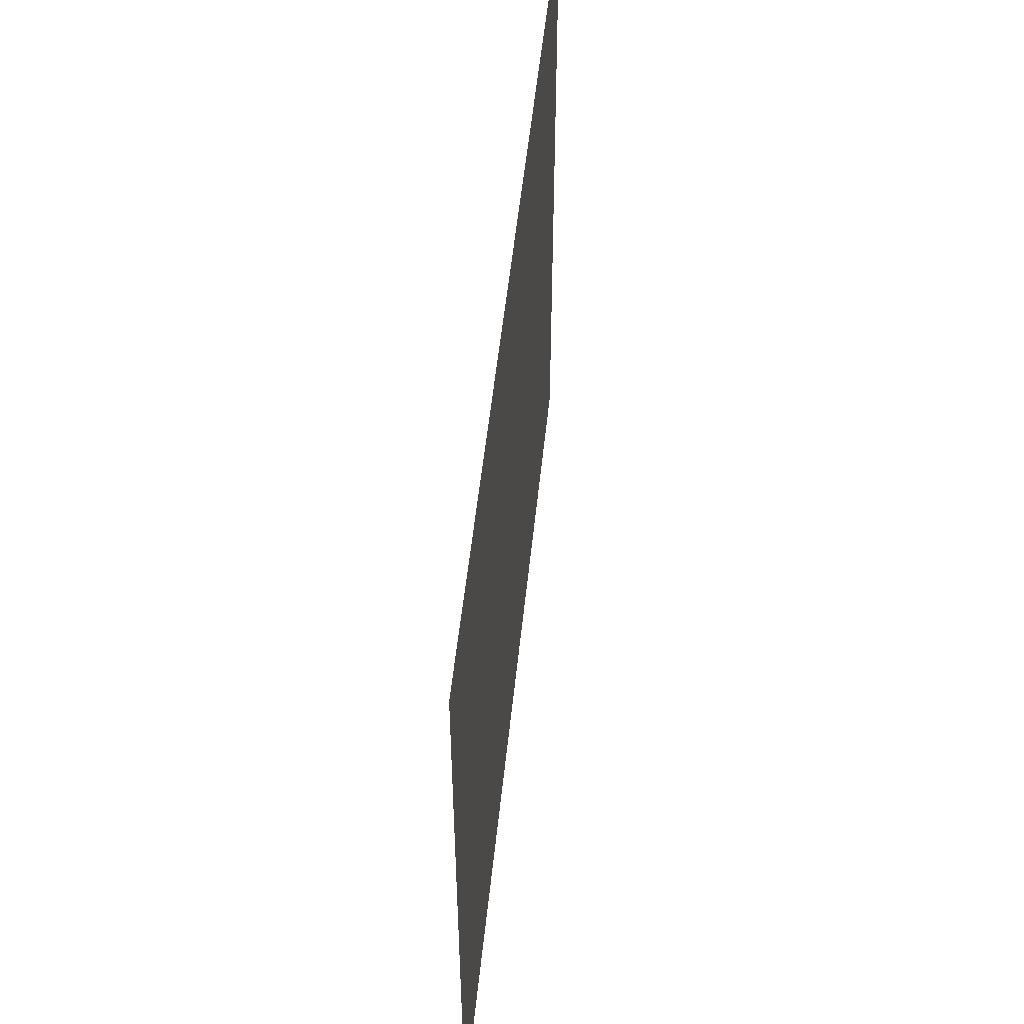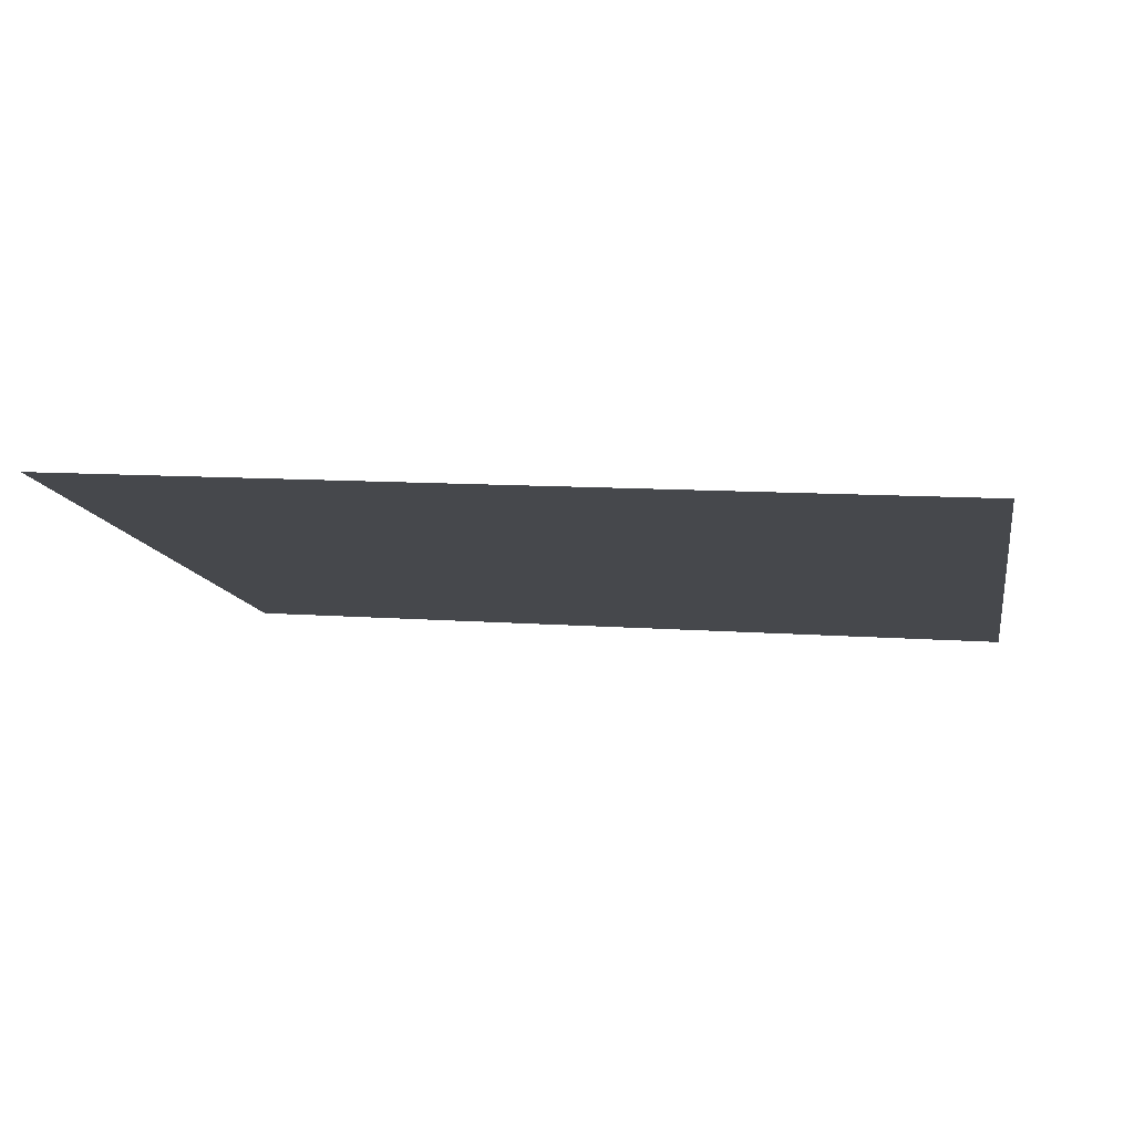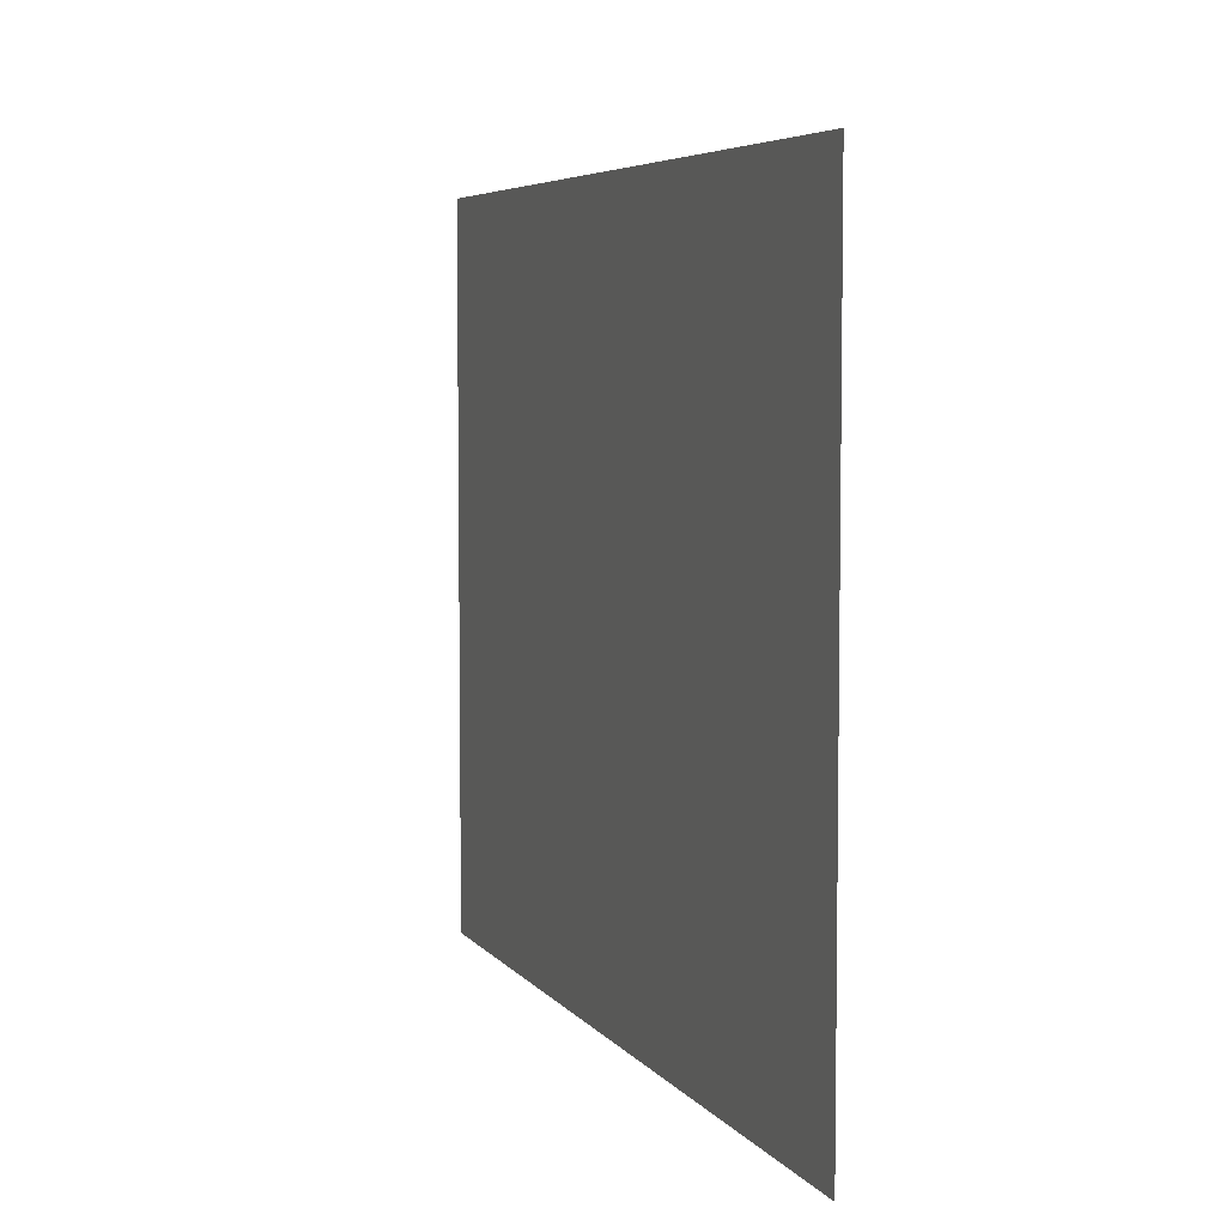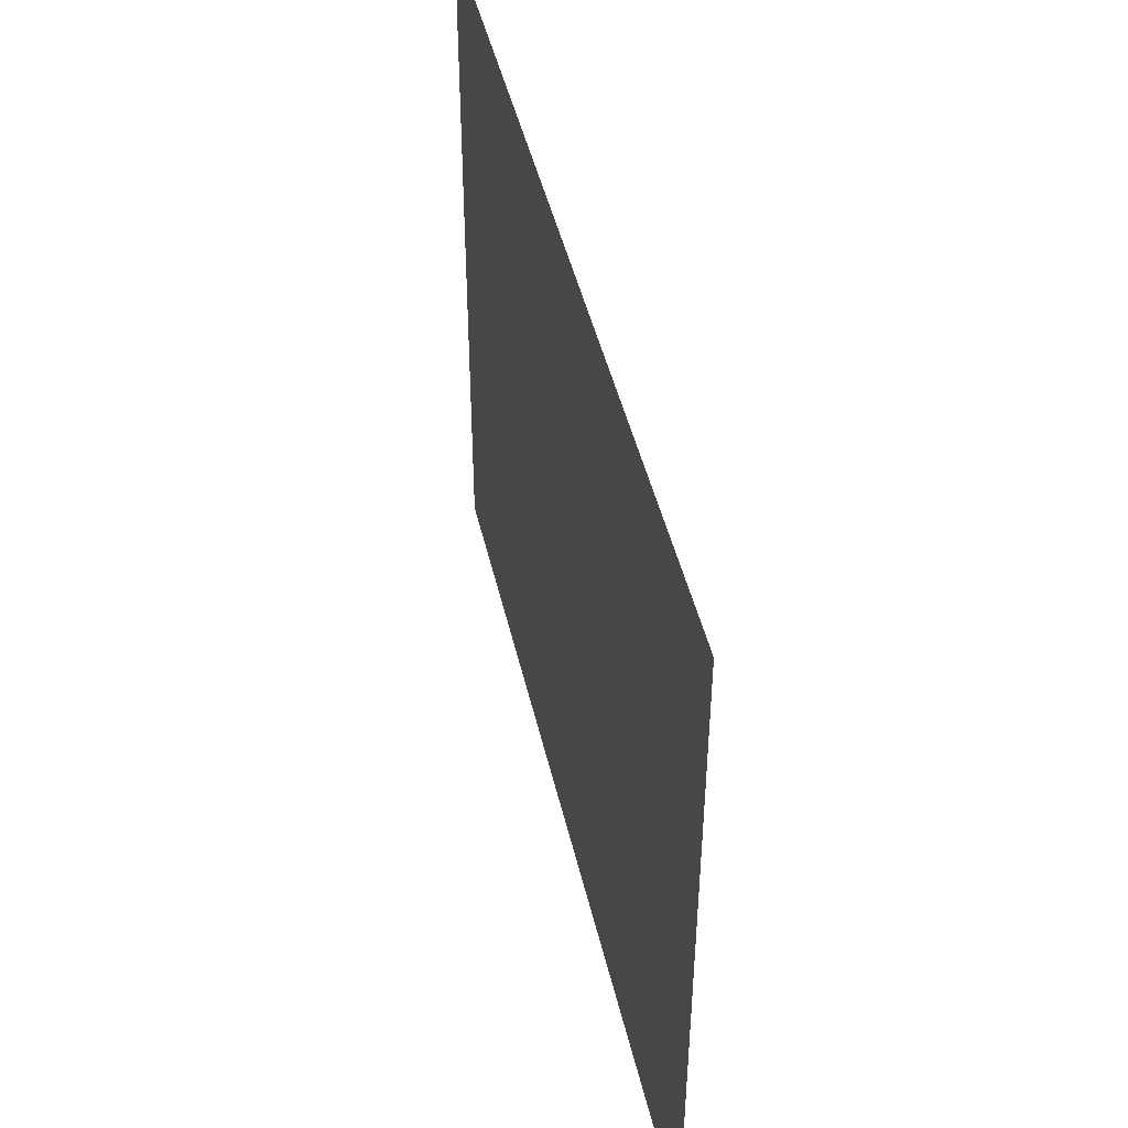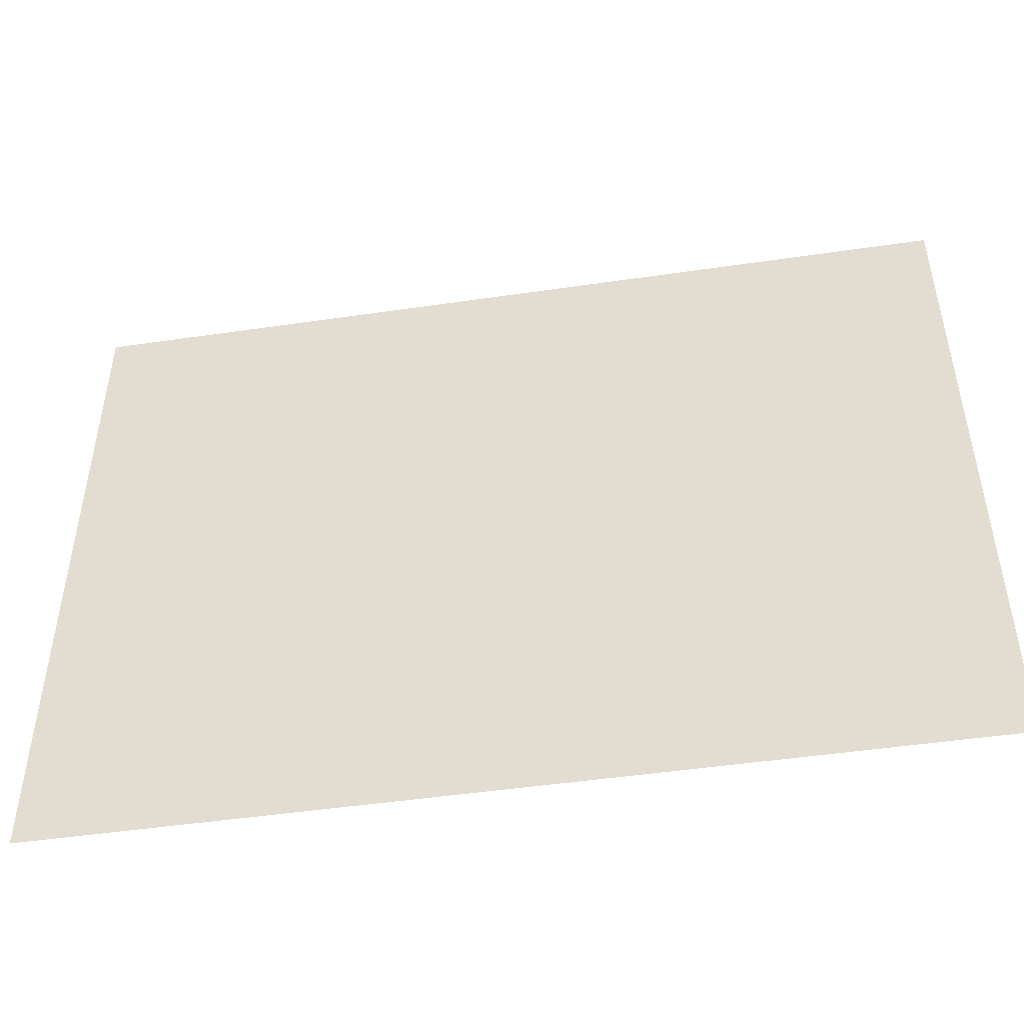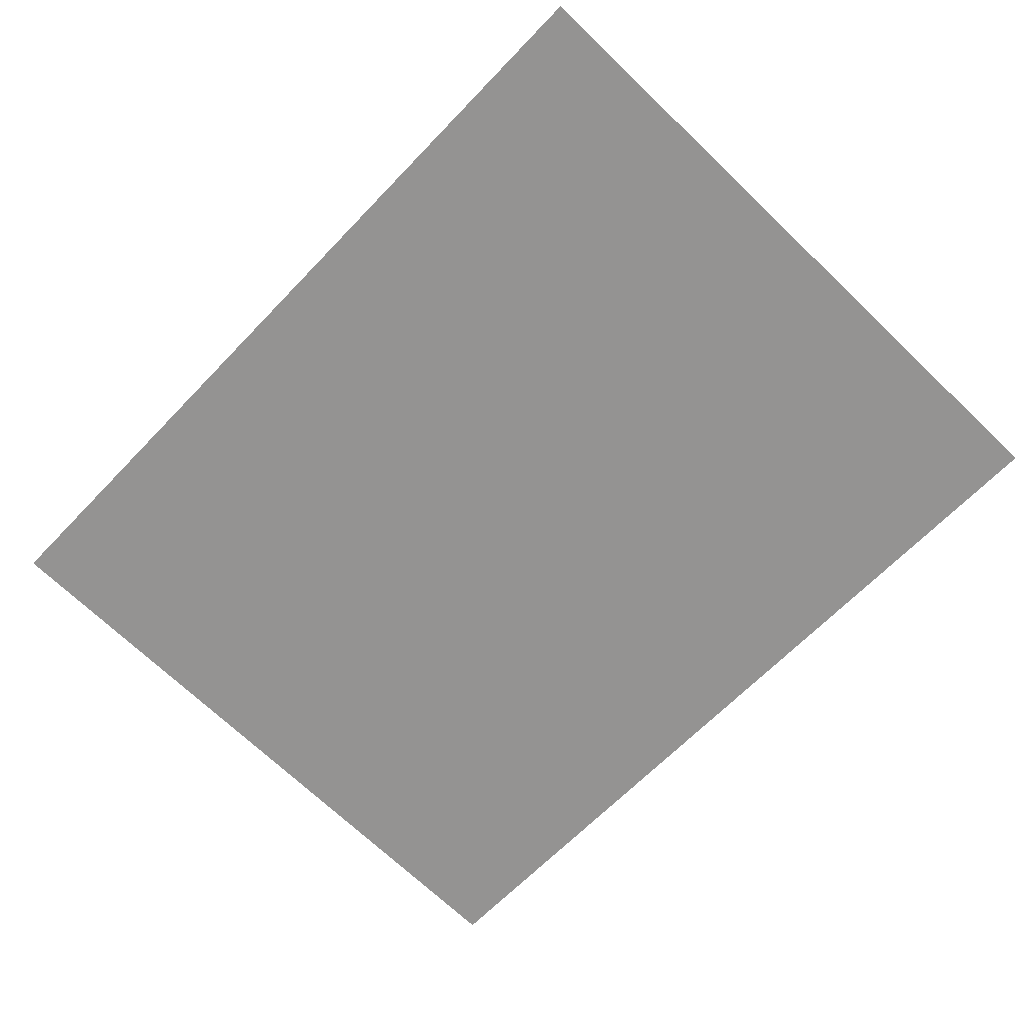
<metadata>
{"format":"obj","ext":"obj","renderer":"f3d","projection":"perspective","resolution":1024,"background":"white","views":[{"elev":52.8,"azim":-88.2,"up":"+Y"},{"elev":-11.9,"azim":-169.8,"up":"+Z"},{"elev":5.6,"azim":66.4,"up":"+Y"},{"elev":45.6,"azim":73.1,"up":"+Y"},{"elev":-48.3,"azim":-174.8,"up":"+Y"},{"elev":-70.2,"azim":-133.7,"up":"+Z"}]}
</metadata>
<code>
g default
v 0 -0 0
v 0 2.4 0
v 3 2.4 0.2152
v 3 -0 0.2152
v 0 0.6 0
v 3 0.6 0.2152
v 0 1.2 0
v 3 1.2 0.2152
v 0 1.8 0
v 3 1.8 0.2152
v 2.25 2.4 0.1614
v 2.25 -0 0.1614
v 2.25 0.6 0.1614
v 2.25 1.2 0.1614
v 2.25 1.8 0.1614
v 1.5 2.4 0.1076
v 1.5 -0 0.1076
v 1.5 0.6 0.1076
v 1.5 1.2 0.1076
v 1.5 1.8 0.1076
v 0.75 2.4 0.05379
v 0.75 -0 0.05379
v 0.75 0.6 0.05379
v 0.75 1.2 0.05379
v 0.75 1.8 0.05379
g Wall_MidDistorition_R1 Wall_MidDistorition
f 25 21 2 9
f 23 5 1 22
f 24 7 5 23
f 25 9 7 24
f 6 13 12 4
f 8 14 13 6
f 10 15 14 8
f 3 11 15 10
f 13 18 17 12
f 14 19 18 13
f 15 20 19 14
f 15 11 16 20
f 18 23 22 17
f 19 24 23 18
f 20 25 24 19
f 20 16 21 25

</code>
